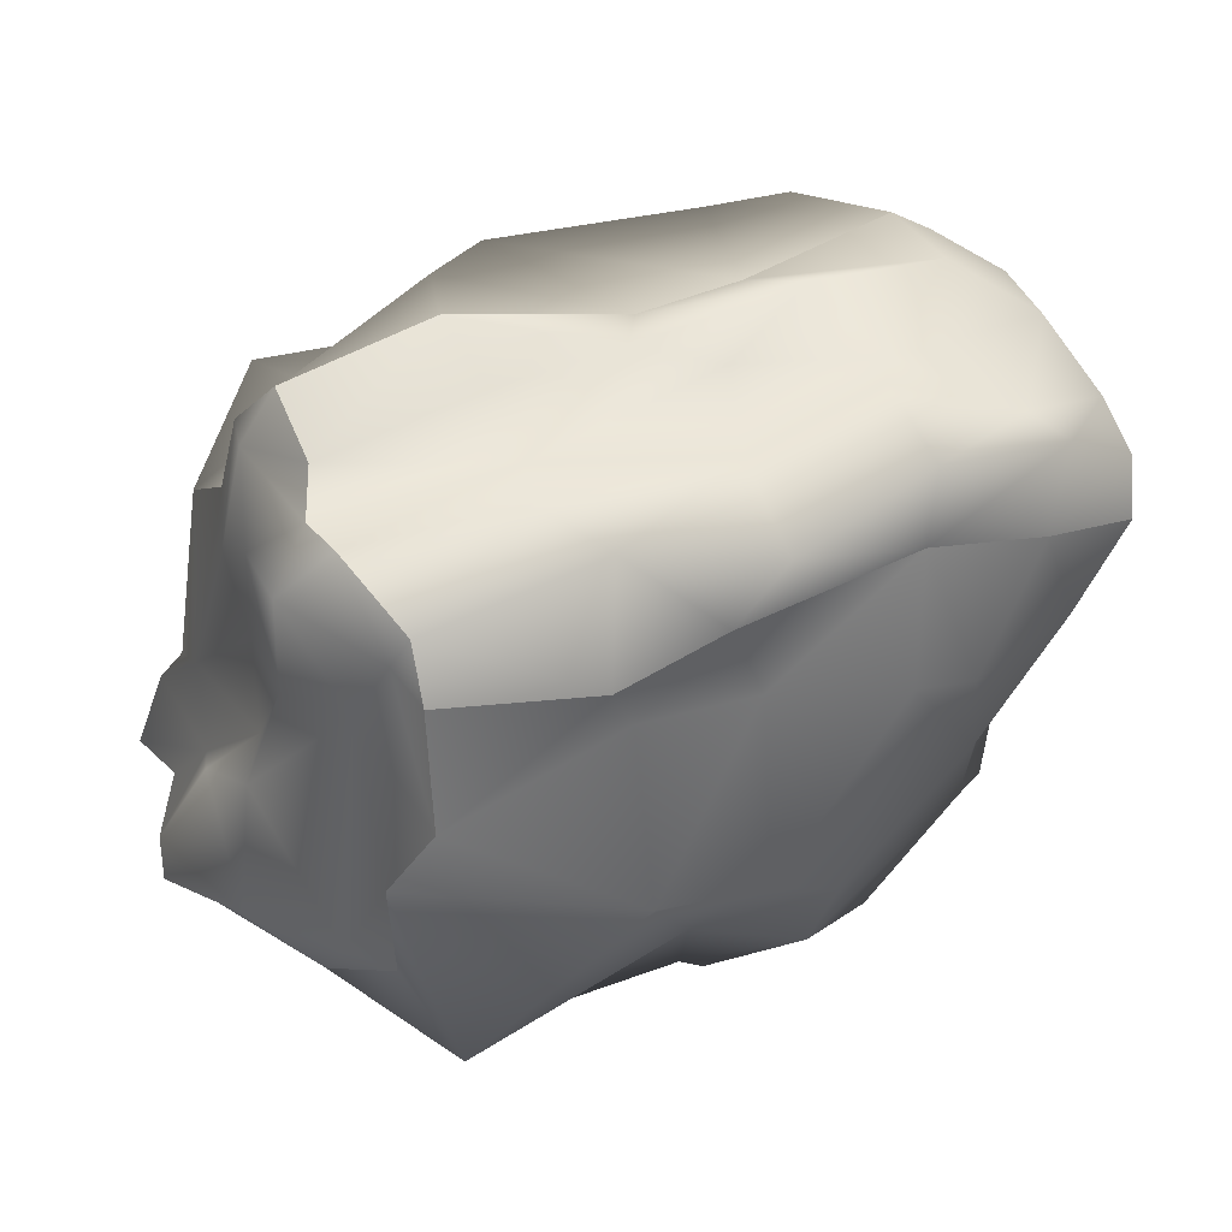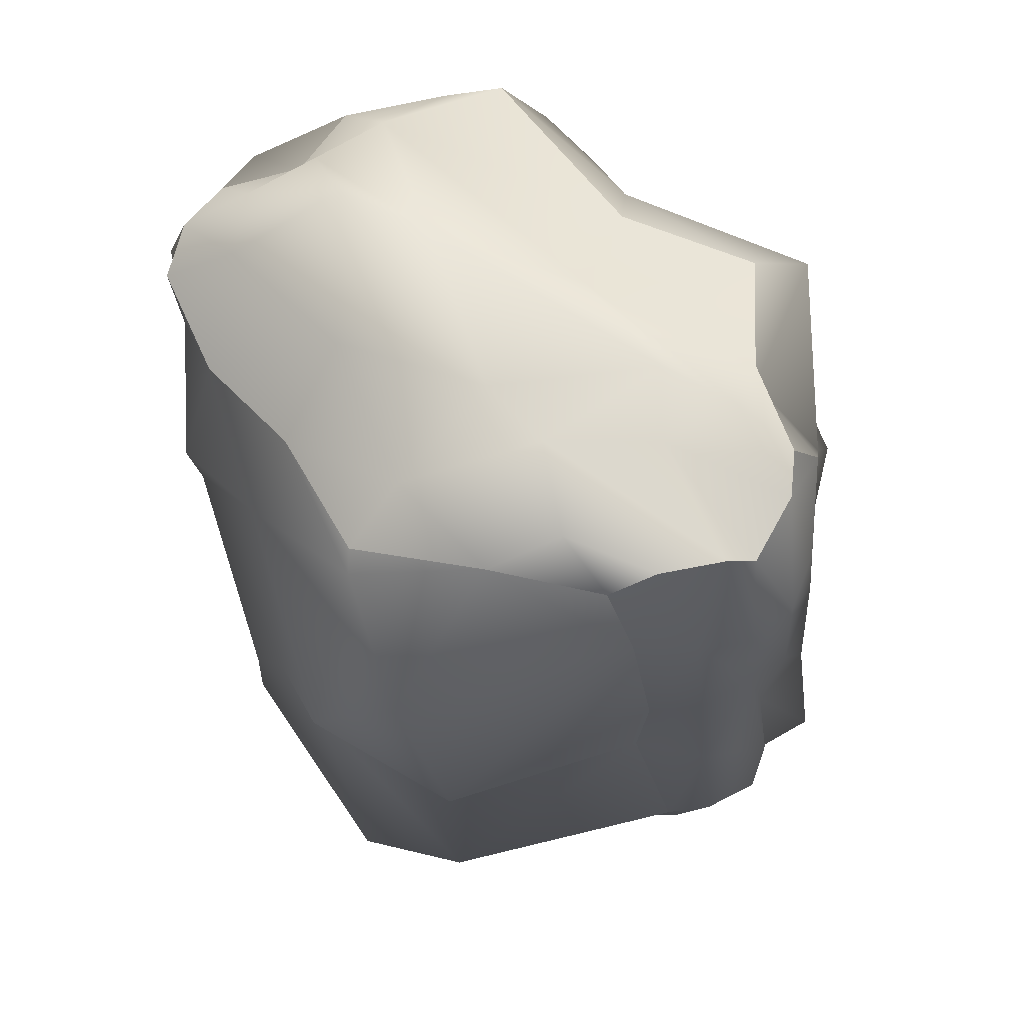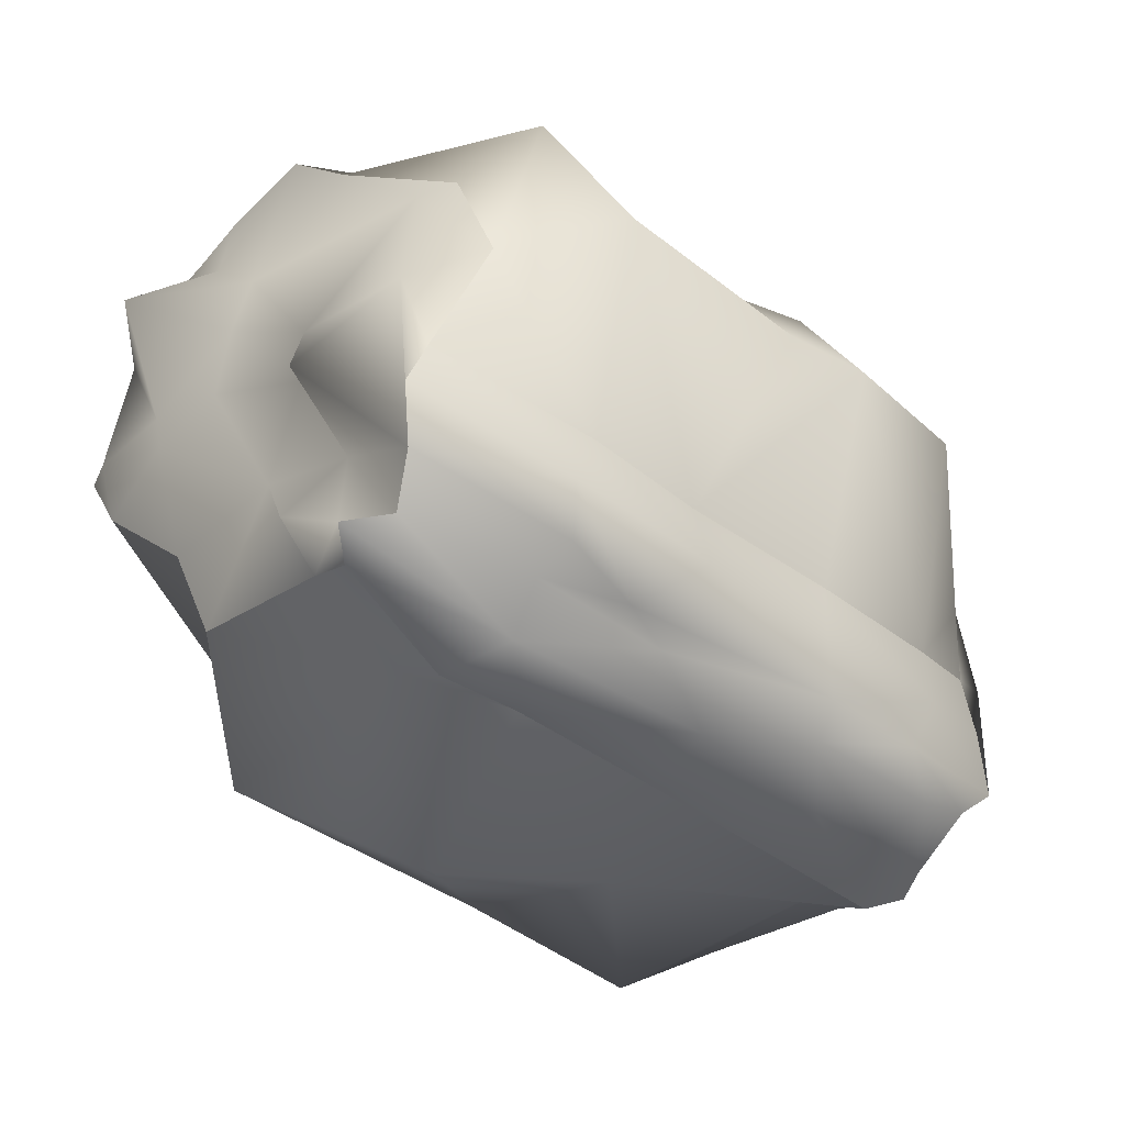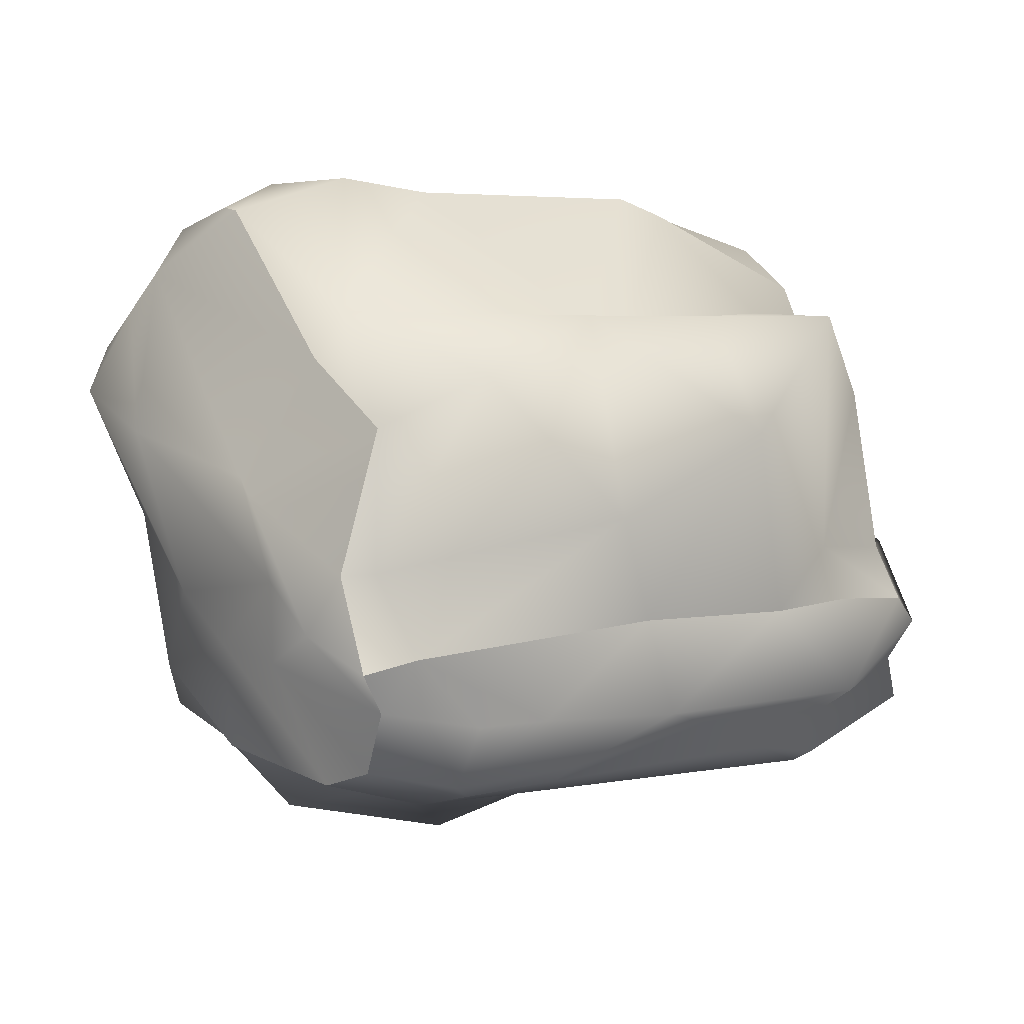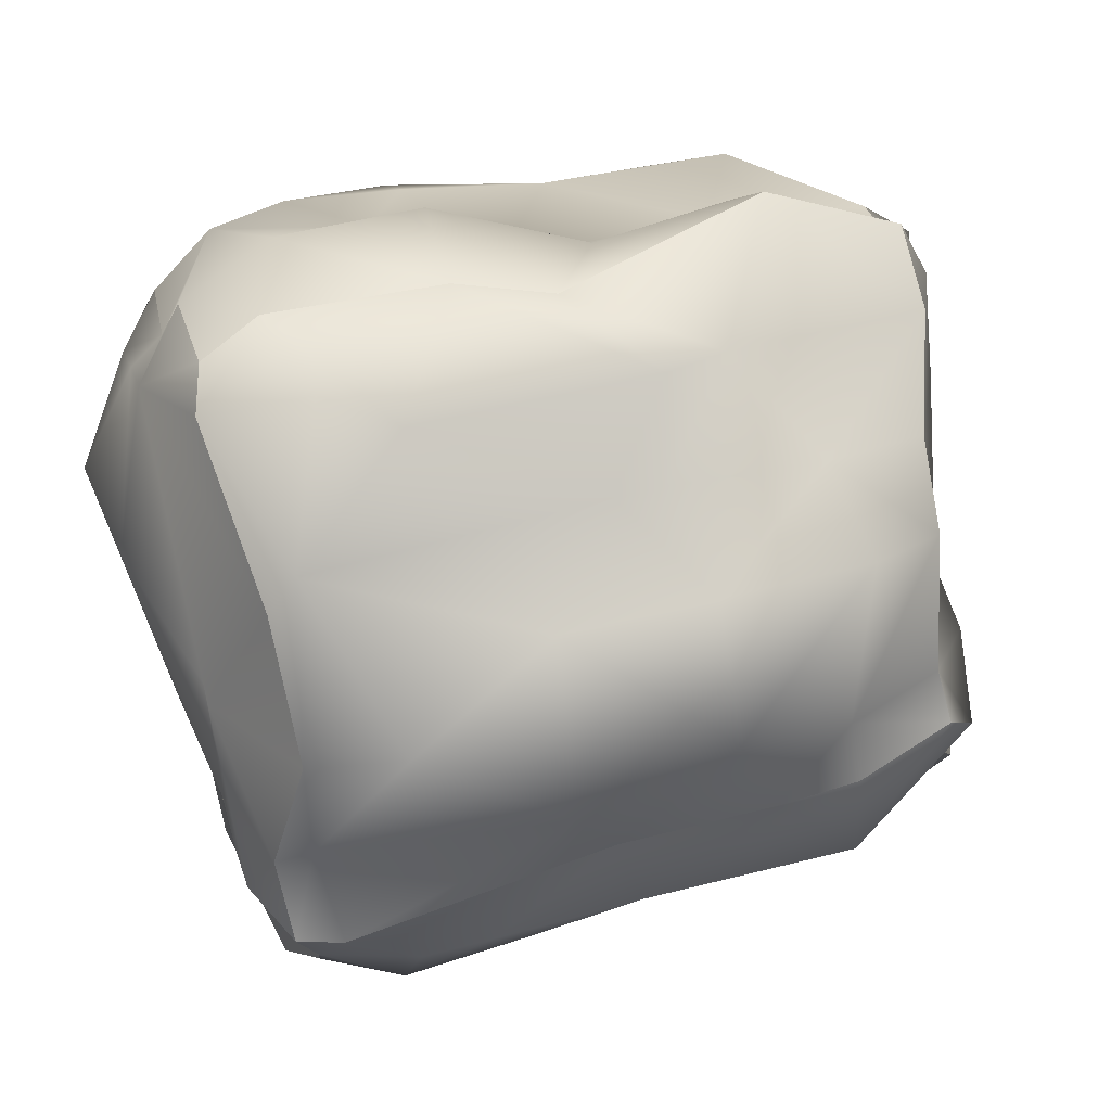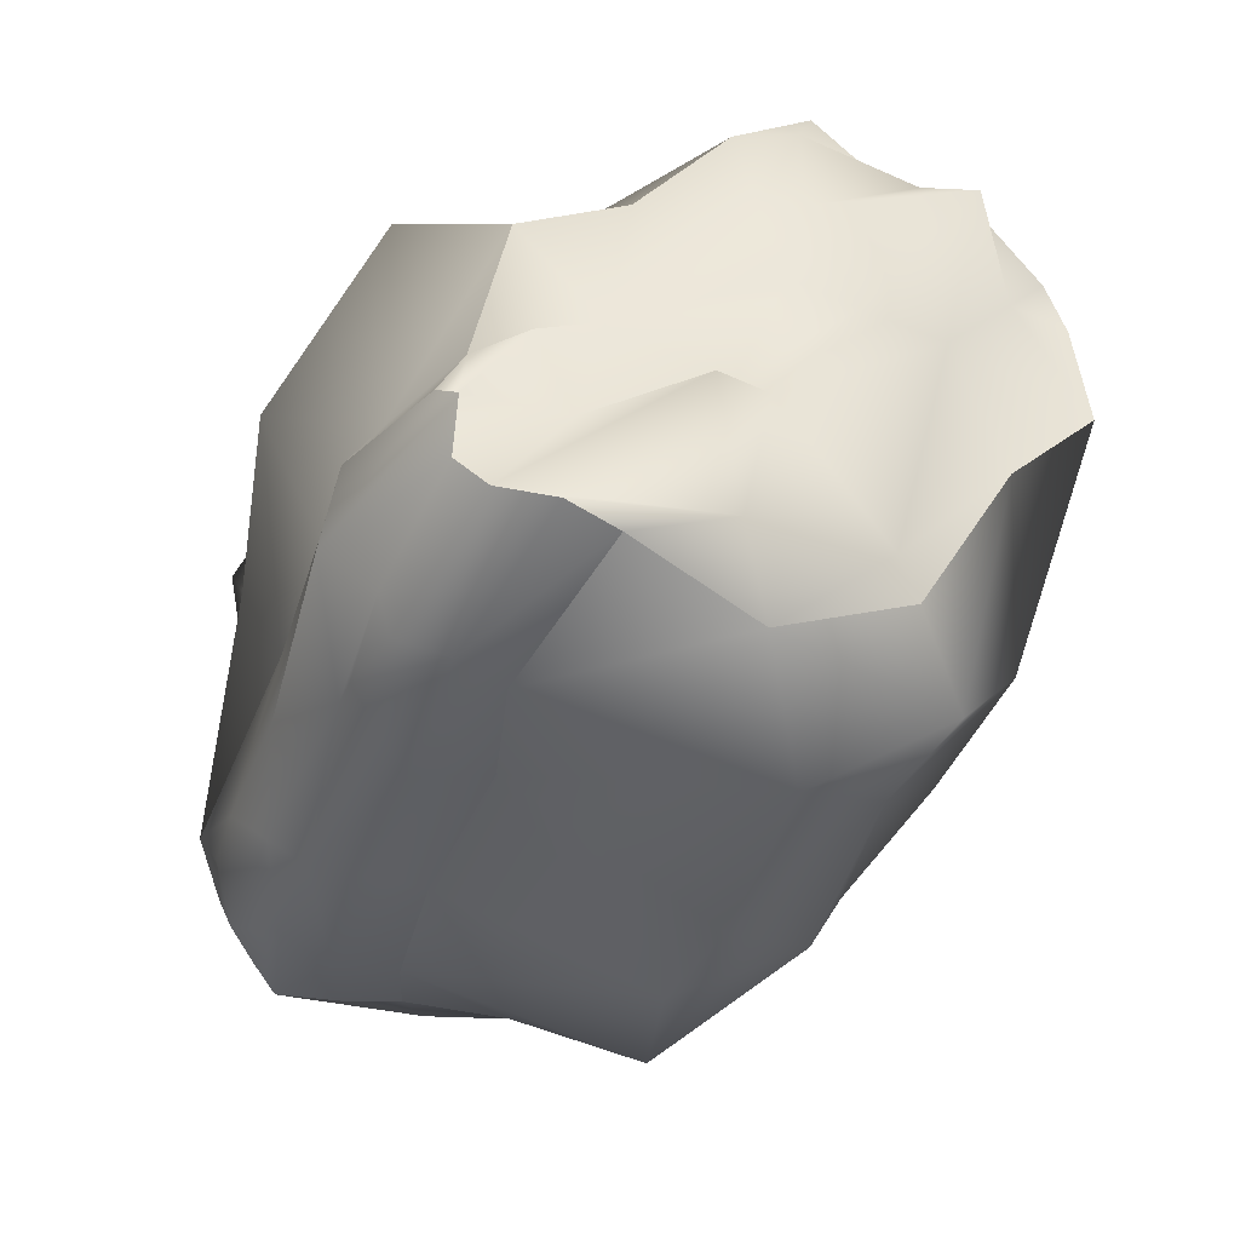
<metadata>
{"format":"obj","ext":"obj","renderer":"f3d","projection":"perspective","resolution":1024,"background":"white","views":[{"elev":20.8,"azim":146.0,"up":"+Z"},{"elev":-25.9,"azim":-84.3,"up":"+Z"},{"elev":-39.5,"azim":136.7,"up":"+Y"},{"elev":4.4,"azim":-31.7,"up":"+Z"},{"elev":48.3,"azim":-16.5,"up":"+Z"},{"elev":-39.1,"azim":73.7,"up":"+Z"}]}
</metadata>
<code>
v 4.779 3.8 -13.65
v -7.073 2.125 -15.33
v -7.073 4.581 -16.69
v 9.259 3.566 -15.67
v -0.7043 31.83 18.34
v 4.779 40.75 16.18
v -5.305 40.2 18.48
v -8.279 36.85 18.76
v 4.779 3.082 14.38
v 4.779 13.38 13.62
v 1.368 13.38 13.62
v -5.305 3.082 14.38
v 26.35 27.63 3.047
v 25.86 23.57 4.847
v 24.31 20.91 -2.194
v 26.01 22.32 -4.522
v 4.749 36.1 -13.95
v -5.124 34.74 -18.06
v -5.586 37.07 -13.88
v 2.018 40.41 -10.28
v -26.85 20.37 -4.215
v -25.64 9.335 -2.739
v -28.65 23.95 6.5
v -29.71 29.71 9.182
v 22.93 5.708 -10.66
v 14.86 3.8 -13.65
v 14.86 4.581 -16.69
v 24.95 7.343 -13.93
v -14.1 4.302 -16.97
v -16.3 1.724 -15.73
v -21.57 3.965 -14.65
v -23.52 5.781 -15.49
v 26.51 35.04 13.48
v 17.95 40.44 15.94
v 14.57 34.3 15.84
v 26.51 31.87 14.09
v -18.6 38.09 20.01
v -12.76 43.59 16.49
v -22.65 39.24 14.68
v -23.04 33.77 15.68
v 21.96 8.726 8.735
v 23.26 15.35 10.98
v 14.86 11.67 14.66
v 14.86 3.082 14.38
v -19.18 11.67 14.66
v -21.14 11.83 11.58
v -21.21 3.069 7.303
v -15.39 -0.6874 10.61
v -20.01 34.56 -3.811
v -15.39 37.59 -6.539
v -21.26 29.79 -14.29
v -23.25 29.46 -13.4
v 24.95 36.37 -5.808
v 21.81 31.77 -13.55
v 19.32 34.77 -18.72
v 11.3 42.02 -8.422
v 4.779 14.2 22.78
v 1.397 25.5 20.18
v -5.305 26.89 21.58
v -11.52 14.2 22.78
v 4.779 -2.264 6.584
v -5.305 -1.045 1.242
v -1.795 1.252 -5.852
v 9.245 1.266 -5.913
v 29.71 34.11 11.19
v 26.53 24.69 10.33
v 26.89 18.9 -4.532
v 23.63 12.13 -6.69
v 3.062 40.66 2.033
v -5.305 43.66 1.425
v -5.305 44.18 10.03
v 7.256 43.33 7.589
v 4.779 12.9 -16.73
v -5.305 11.48 -18.15
v -4.124 25.29 -23.76
v -0.4422 27.85 -21.2
v -25.47 36.79 12.21
v -25.47 32.25 14.79
v -25.47 9.493 -7.958
v -25.47 16.99 -7.593
v 24.95 20.93 16.72
v 24.95 25.97 19.81
v 15.98 28.21 22.9
v 9.363 15.92 21.74
v 22.9 4.605 -6.14
v 22.24 6.394 -2.442
v 14.86 3.423 -1.888
v 14.96 1.265 -5.392
v -21.19 3.423 -1.888
v -23.69 3.423 -1.888
v -23.26 1.265 -7.91
v -20.31 -0.3121 -6.969
v -17.71 25.17 23.7
v -21.87 24.02 21.9
v -22.94 19.87 21.49
v -16 17.31 23.76
v -15.39 43.11 8.438
v -9.737 43.86 1.048
v -20.63 39.82 1.574
v -22.27 42.76 8.089
v -15.39 12.06 -17.57
v -20.84 13.36 -16.27
v -22.89 20.81 -15.09
v -15.39 27.65 -21.41
v 21.82 23.1 -17.16
v 24.95 14.32 -15.31
v 14.86 10.99 -18.64
v 14.86 26.94 -22.11
v 24.95 41.89 -0.3441
v 11.3 39.94 1.899
v 14.86 43.17 5.587
v 24.95 41.03 6.351
v -0.02131 0.8155 -12.23
v -10.5 0.3036 -11.72
v 4.779 7.878 -17.97
v -5.305 7.878 -17.97
v 4.779 45.17 11.59
v -5.305 44.96 15.01
v 5.002 29.93 19.81
v -5.305 33.06 22.74
v 24.61 13.45 -0.2498
v 26.51 21.75 9.6
v 24.95 33.39 3.37
v 24.07 29.67 -12.43
v -25.47 26.11 -10.06
v -25.47 30.29 0.2744
v -25.47 14.17 3.854
v -25.47 13.18 2.868
v 14.86 0.3036 -11.72
v 25.03 5.479 -8.024
v 26.32 10.78 -15.07
v 15.83 7.878 -17.97
v -15.39 7.878 -17.97
v -22.64 10.09 -15.76
v -21.85 1.568 -10.46
v -15.39 0.3036 -11.72
v 24.95 39.82 9.801
v 14.86 43.51 13.45
v 24.95 29.5 16.44
v 14.99 31.77 19.48
v -15.39 33.06 22.74
v -21.97 30.95 20.64
v -23.01 41.63 11.61
v -15.39 44.53 14.51
v 26.51 24.53 16.37
v 24.95 37.55 7.532
v 25.83 20.5 -13.5
v 25.05 9.328 -2.376
v -25.47 37.55 7.532
v -25.47 27.7 17.38
v -25.47 4.667 -5.649
v -25.47 15.78 -14.24
g Box002
f 1 2 3
f 3 4 1
f 5 6 7
f 7 8 5
f 9 10 11
f 11 12 9
f 13 14 15
f 15 16 13
f 17 18 19
f 19 20 17
f 21 22 23
f 23 24 21
f 25 26 27
f 27 28 25
f 26 1 4
f 4 27 26
f 29 30 31
f 31 32 29
f 2 30 29
f 29 3 2
f 33 34 35
f 35 36 33
f 35 34 6
f 6 5 35
f 37 38 39
f 39 40 37
f 8 7 38
f 38 37 8
f 41 42 43
f 43 44 41
f 43 10 9
f 9 44 43
f 45 46 47
f 47 48 45
f 12 11 45
f 45 48 12
f 49 50 51
f 51 52 49
f 18 51 50
f 50 19 18
f 53 54 55
f 55 56 53
f 56 55 17
f 17 20 56
f 57 58 59
f 59 60 57
f 57 60 11
f 11 10 57
f 61 62 63
f 63 64 61
f 61 9 12
f 12 62 61
f 65 33 36
f 36 66 65
f 66 14 13
f 13 65 66
f 28 67 68
f 68 25 28
f 67 16 15
f 15 68 67
f 69 70 71
f 71 72 69
f 20 19 70
f 70 69 20
f 73 74 75
f 75 76 73
f 76 75 18
f 18 17 76
f 40 39 77
f 77 78 40
f 78 77 24
f 24 23 78
f 32 31 79
f 79 80 32
f 80 79 22
f 22 21 80
f 81 82 83
f 83 84 81
f 81 84 43
f 43 42 81
f 85 86 87
f 87 88 85
f 41 44 87
f 87 86 41
f 84 83 58
f 58 57 84
f 84 57 10
f 10 43 84
f 87 61 64
f 64 88 87
f 44 9 61
f 61 87 44
f 89 90 91
f 91 92 89
f 89 48 47
f 47 90 89
f 93 94 95
f 95 96 93
f 45 96 95
f 95 46 45
f 62 89 92
f 92 63 62
f 62 12 48
f 48 89 62
f 60 59 93
f 93 96 60
f 60 96 45
f 45 11 60
f 97 98 99
f 99 100 97
f 50 49 99
f 99 98 50
f 101 102 103
f 103 104 101
f 51 104 103
f 103 52 51
f 71 70 98
f 98 97 71
f 70 19 50
f 50 98 70
f 75 74 101
f 101 104 75
f 18 75 104
f 104 51 18
f 105 106 107
f 107 108 105
f 105 108 55
f 55 54 105
f 109 110 111
f 111 112 109
f 109 53 56
f 56 110 109
f 108 107 73
f 73 76 108
f 108 76 17
f 17 55 108
f 110 69 72
f 72 111 110
f 56 20 69
f 69 110 56
f 113 64 63
f 63 114 113
f 113 114 2
f 2 1 113
f 115 116 74
f 74 73 115
f 115 4 3
f 3 116 115
f 117 72 71
f 71 118 117
f 6 117 118
f 118 7 6
f 58 119 120
f 120 59 58
f 5 8 120
f 120 119 5
f 121 122 42
f 42 41 121
f 14 122 121
f 121 15 14
f 53 123 124
f 124 54 53
f 16 124 123
f 123 13 16
f 49 52 125
f 125 126 49
f 126 125 21
f 21 24 126
f 46 127 128
f 128 47 46
f 127 23 22
f 22 128 127
f 85 88 129
f 129 130 85
f 25 130 129
f 129 26 25
f 106 131 132
f 132 107 106
f 28 27 132
f 132 131 28
f 129 88 64
f 64 113 129
f 129 113 1
f 1 26 129
f 107 132 115
f 115 73 107
f 132 27 4
f 4 115 132
f 101 133 134
f 134 102 101
f 133 29 32
f 32 134 133
f 92 91 135
f 135 136 92
f 30 136 135
f 135 31 30
f 74 116 133
f 133 101 74
f 3 29 133
f 133 116 3
f 114 63 92
f 92 136 114
f 114 136 30
f 30 2 114
f 137 112 111
f 111 138 137
f 137 138 34
f 34 33 137
f 139 140 83
f 83 82 139
f 139 36 35
f 35 140 139
f 138 111 72
f 72 117 138
f 138 117 6
f 6 34 138
f 83 140 119
f 119 58 83
f 35 5 119
f 119 140 35
f 93 141 142
f 142 94 93
f 37 40 142
f 142 141 37
f 97 100 143
f 143 144 97
f 144 143 39
f 39 38 144
f 59 120 141
f 141 93 59
f 8 37 141
f 141 120 8
f 71 97 144
f 144 118 71
f 118 144 38
f 38 7 118
f 145 139 82
f 82 81 145
f 36 139 145
f 145 66 36
f 112 137 146
f 146 109 112
f 33 65 146
f 146 137 33
f 122 145 81
f 81 42 122
f 66 145 122
f 122 14 66
f 109 146 123
f 123 53 109
f 65 13 123
f 123 146 65
f 106 105 147
f 147 131 106
f 147 67 28
f 28 131 147
f 130 148 86
f 86 85 130
f 130 25 68
f 68 148 130
f 124 147 105
f 105 54 124
f 16 67 147
f 147 124 16
f 121 41 86
f 86 148 121
f 121 148 68
f 68 15 121
f 100 99 149
f 149 143 100
f 143 149 77
f 77 39 143
f 94 142 150
f 150 95 94
f 40 78 150
f 150 142 40
f 99 49 126
f 126 149 99
f 149 126 24
f 24 77 149
f 46 95 150
f 150 127 46
f 150 78 23
f 23 127 150
f 91 90 151
f 151 135 91
f 135 151 79
f 79 31 135
f 102 134 152
f 152 103 102
f 32 80 152
f 152 134 32
f 90 47 128
f 128 151 90
f 22 79 151
f 151 128 22
f 103 152 125
f 125 52 103
f 125 152 80
f 80 21 125

</code>
